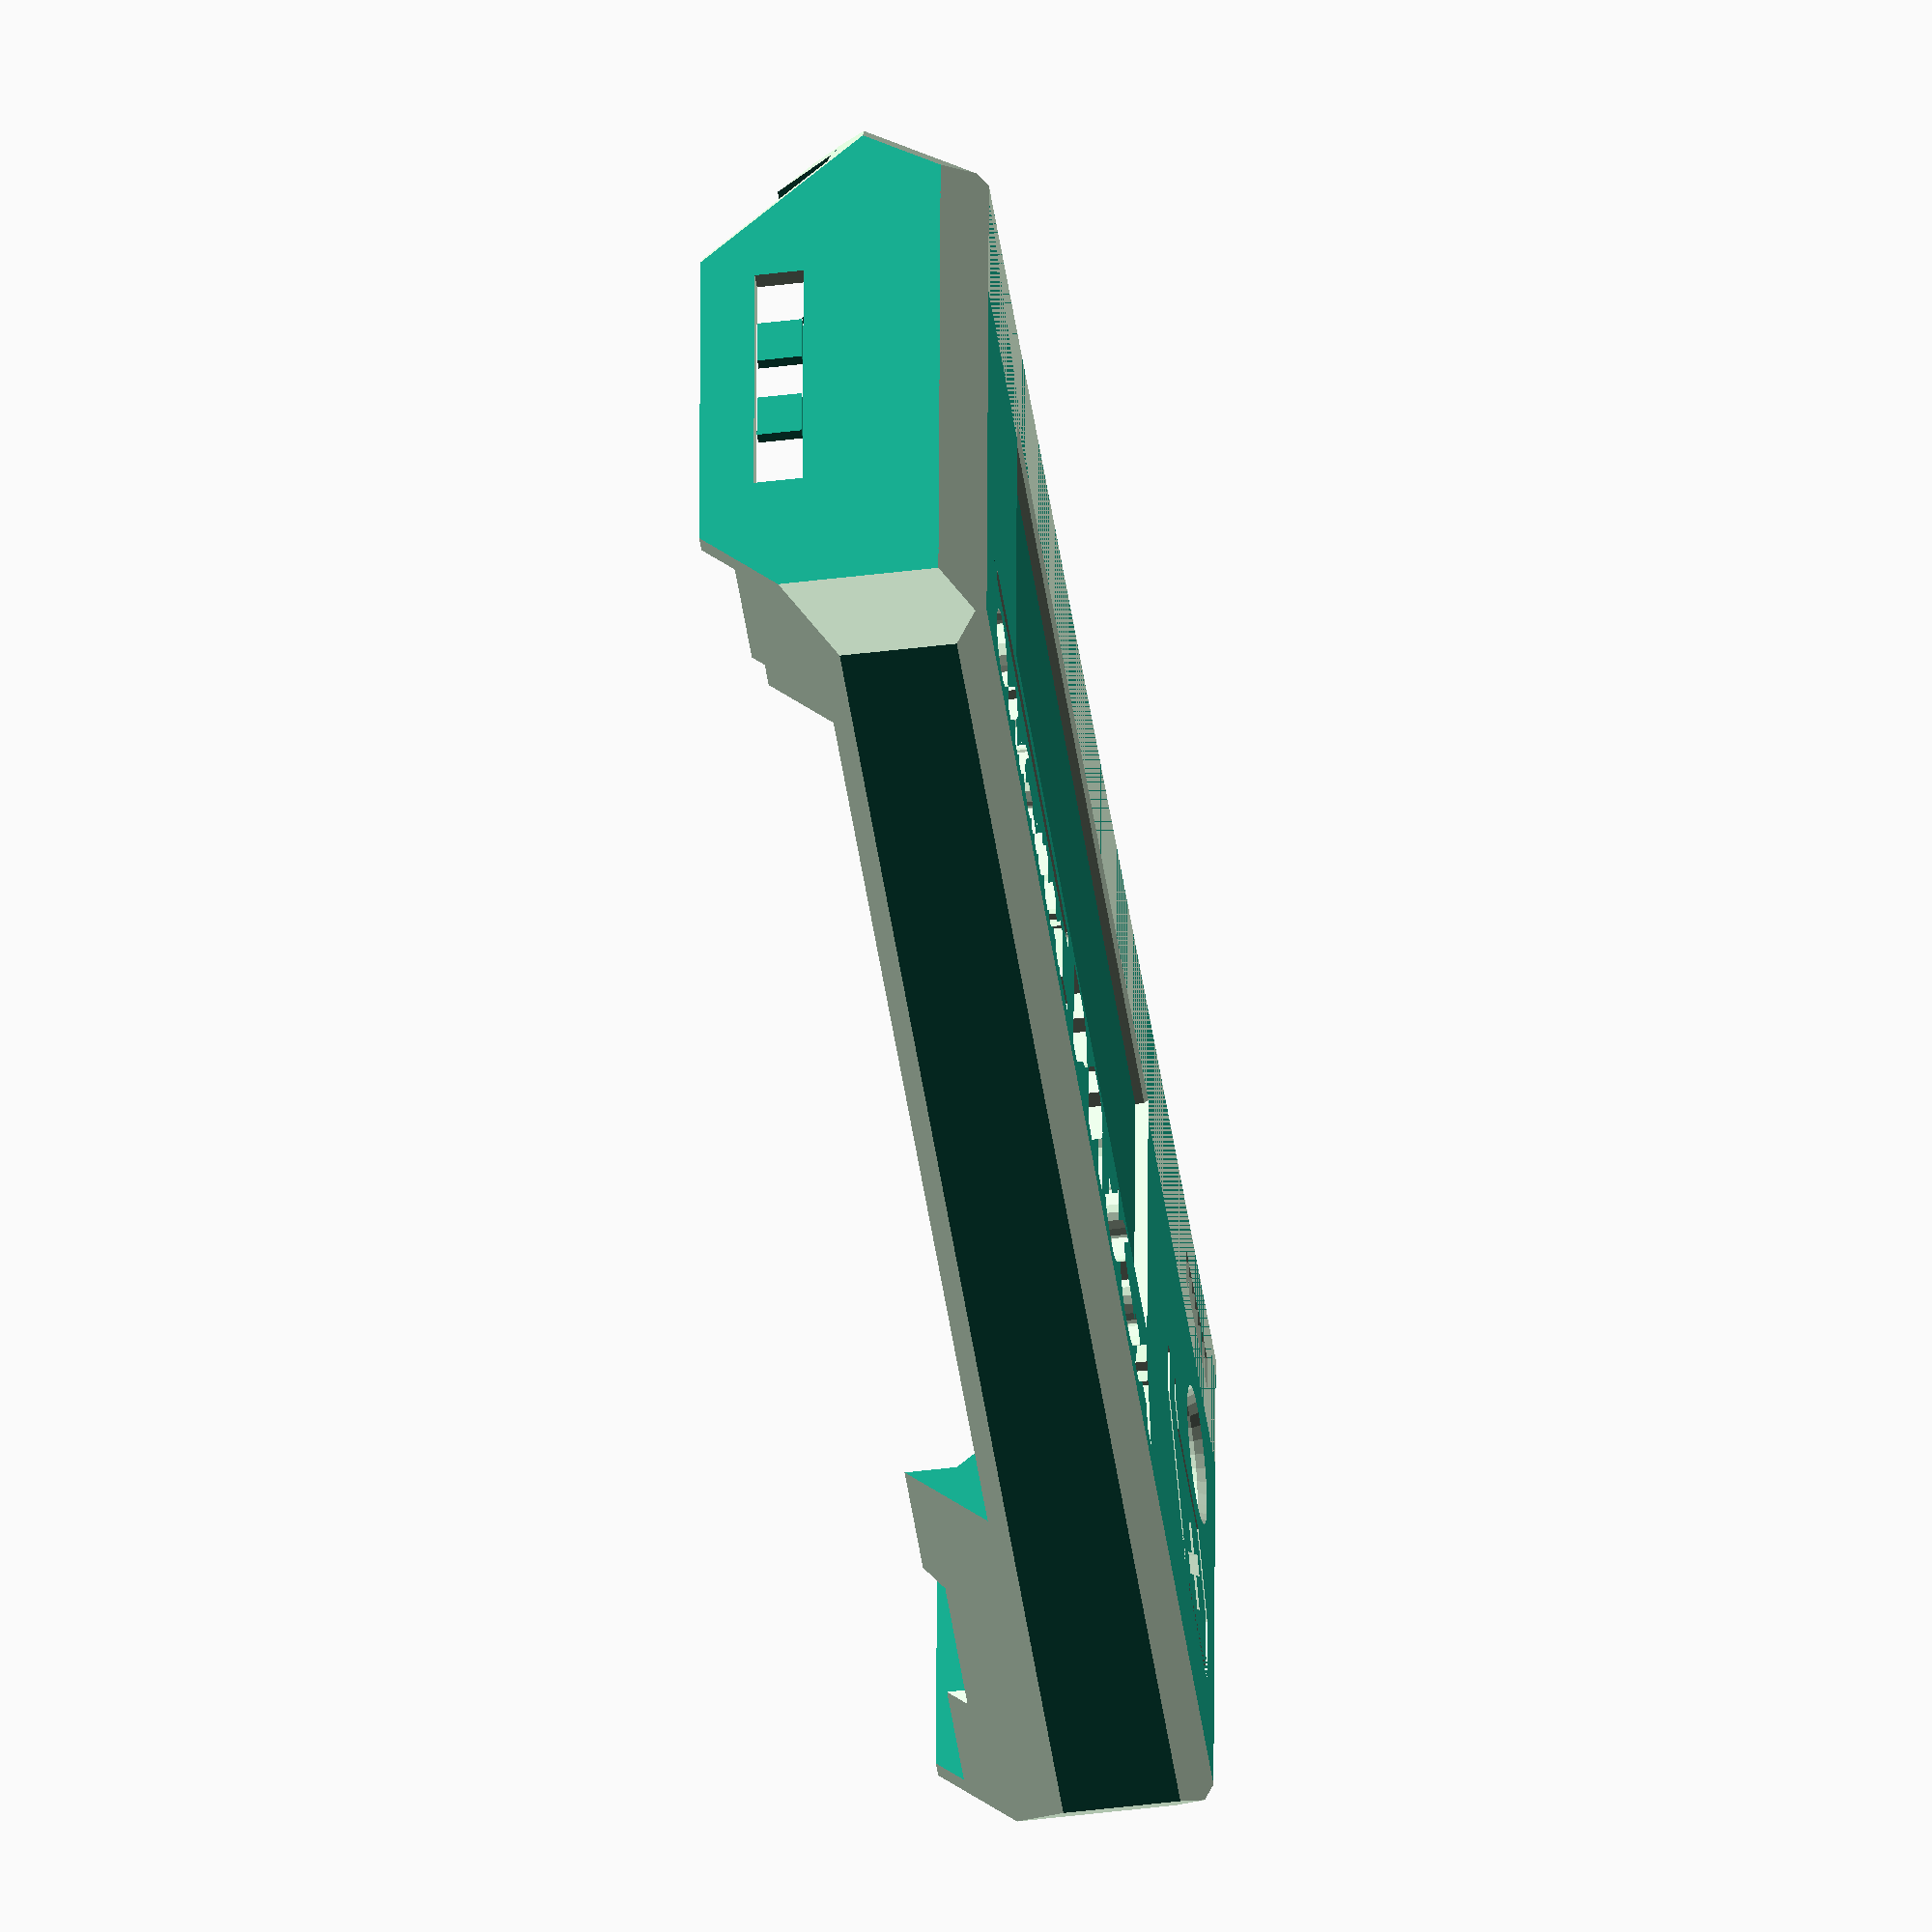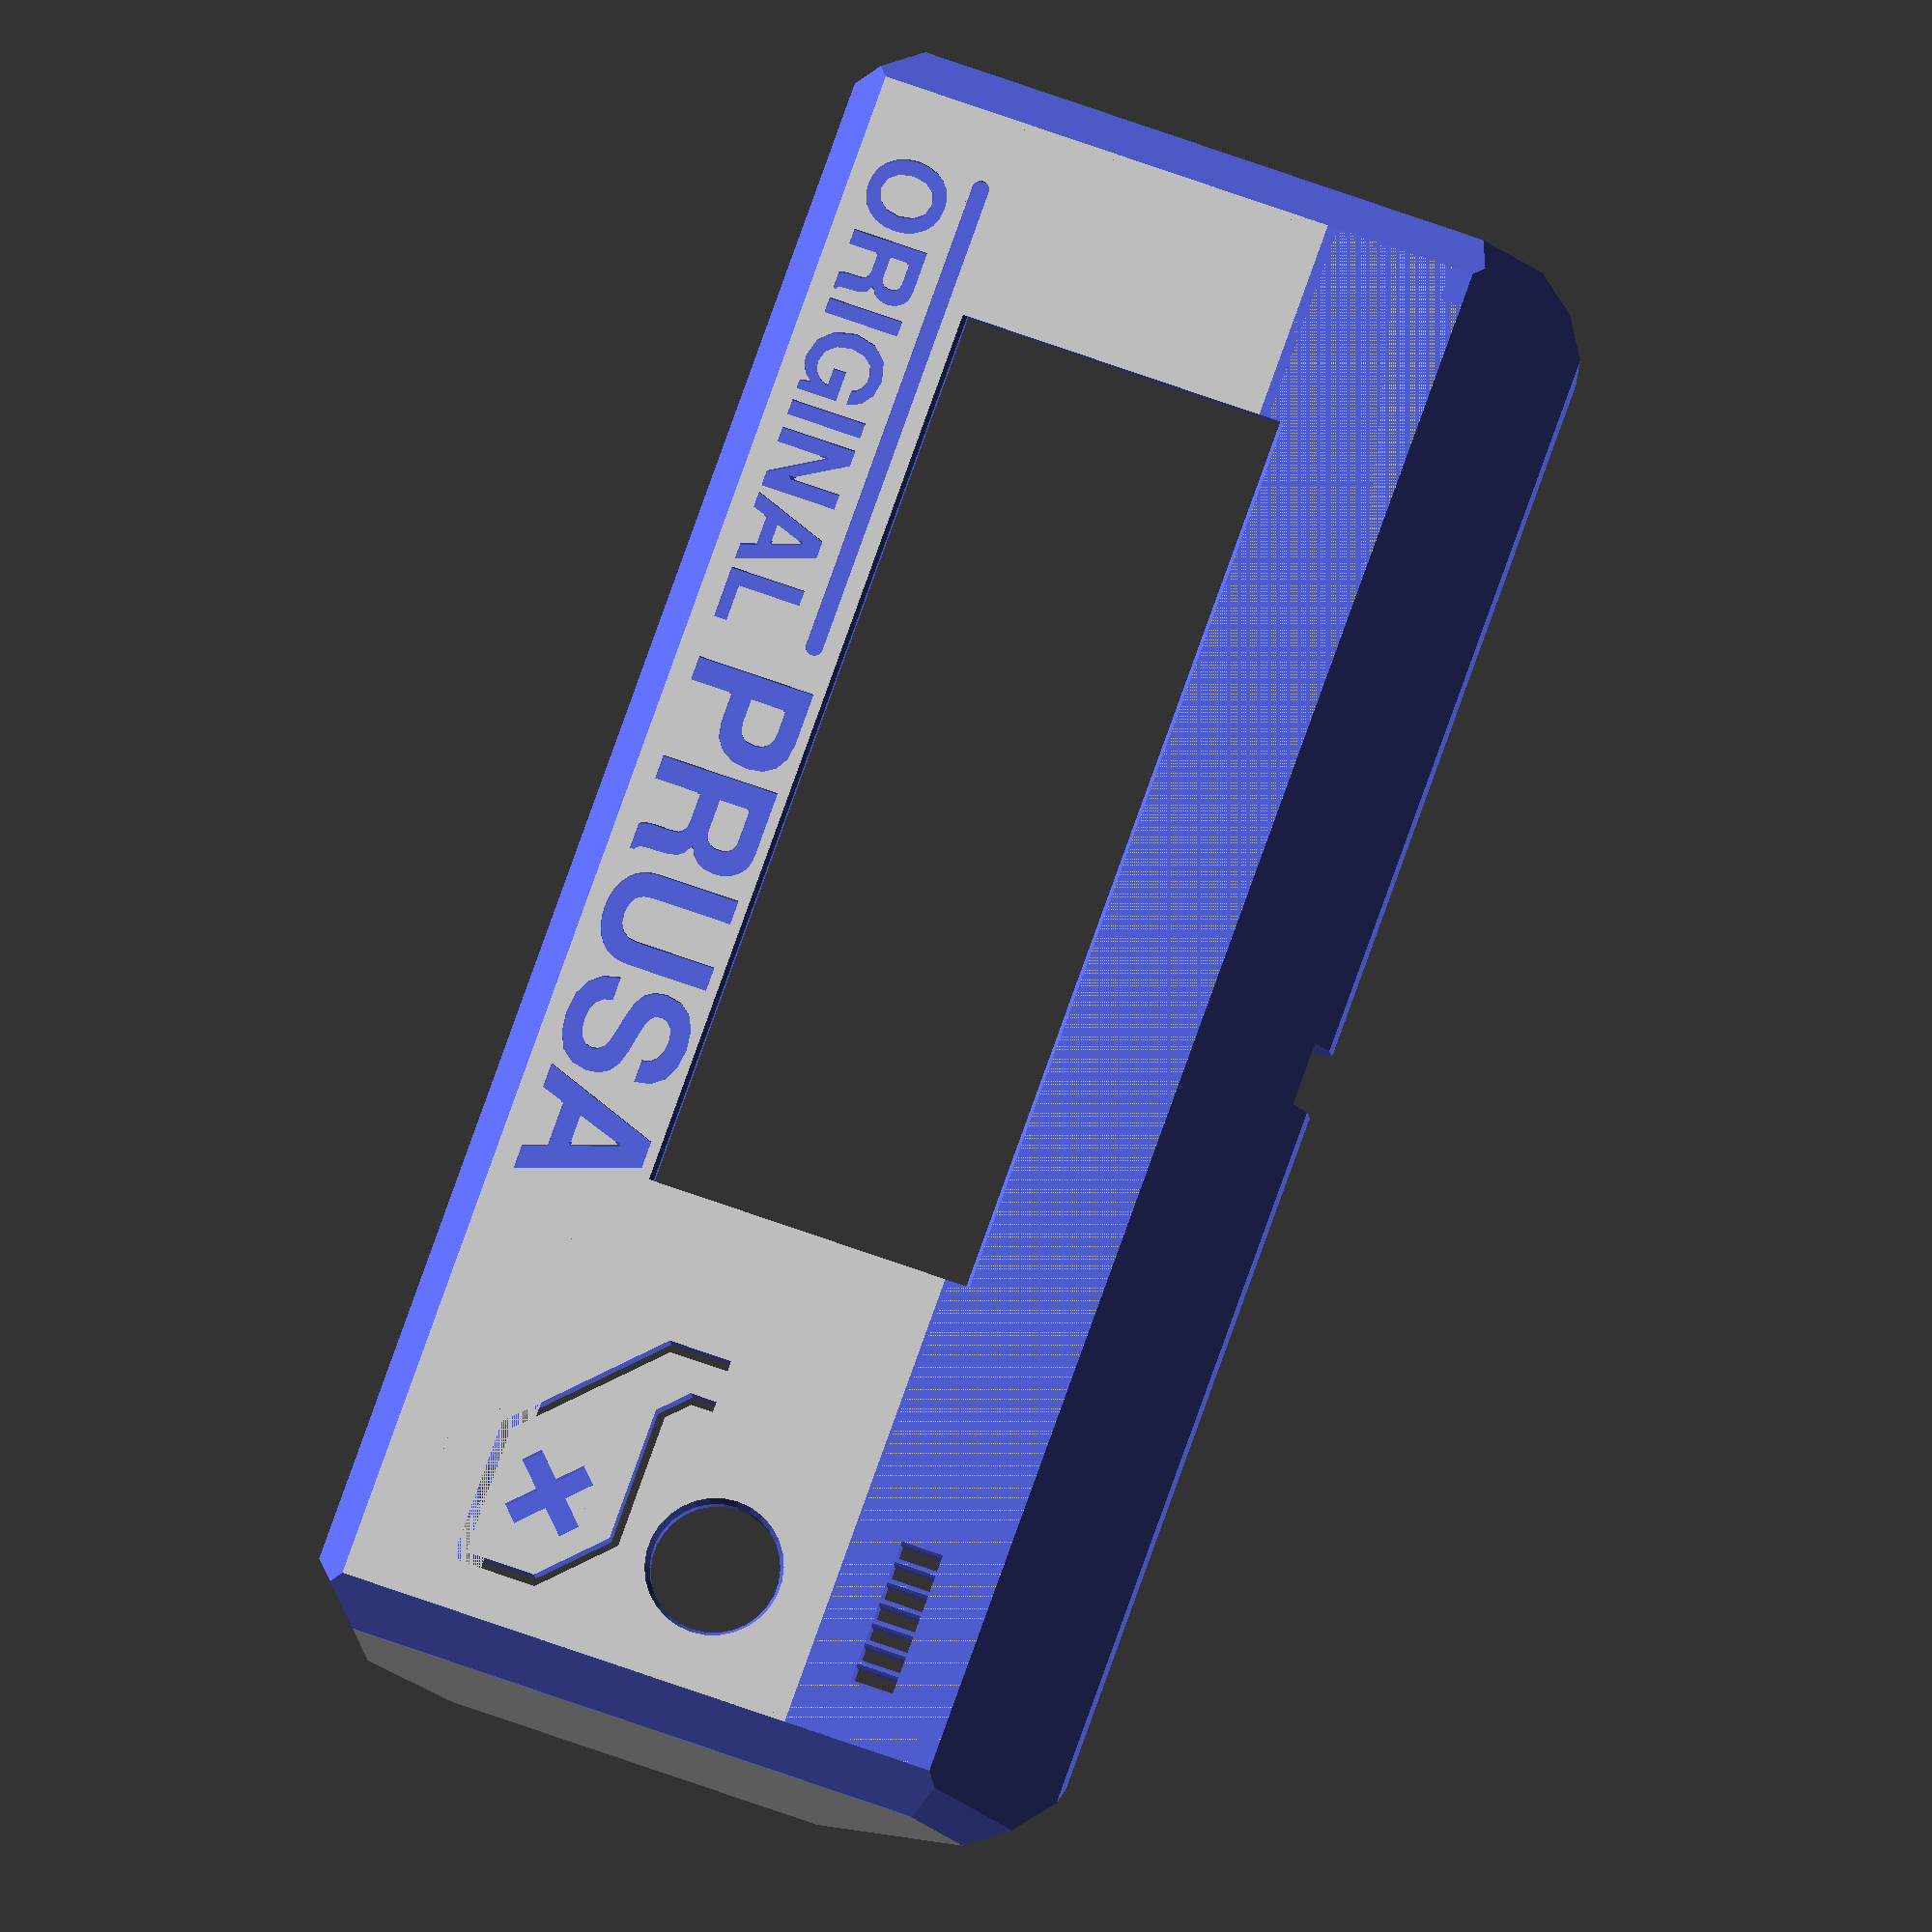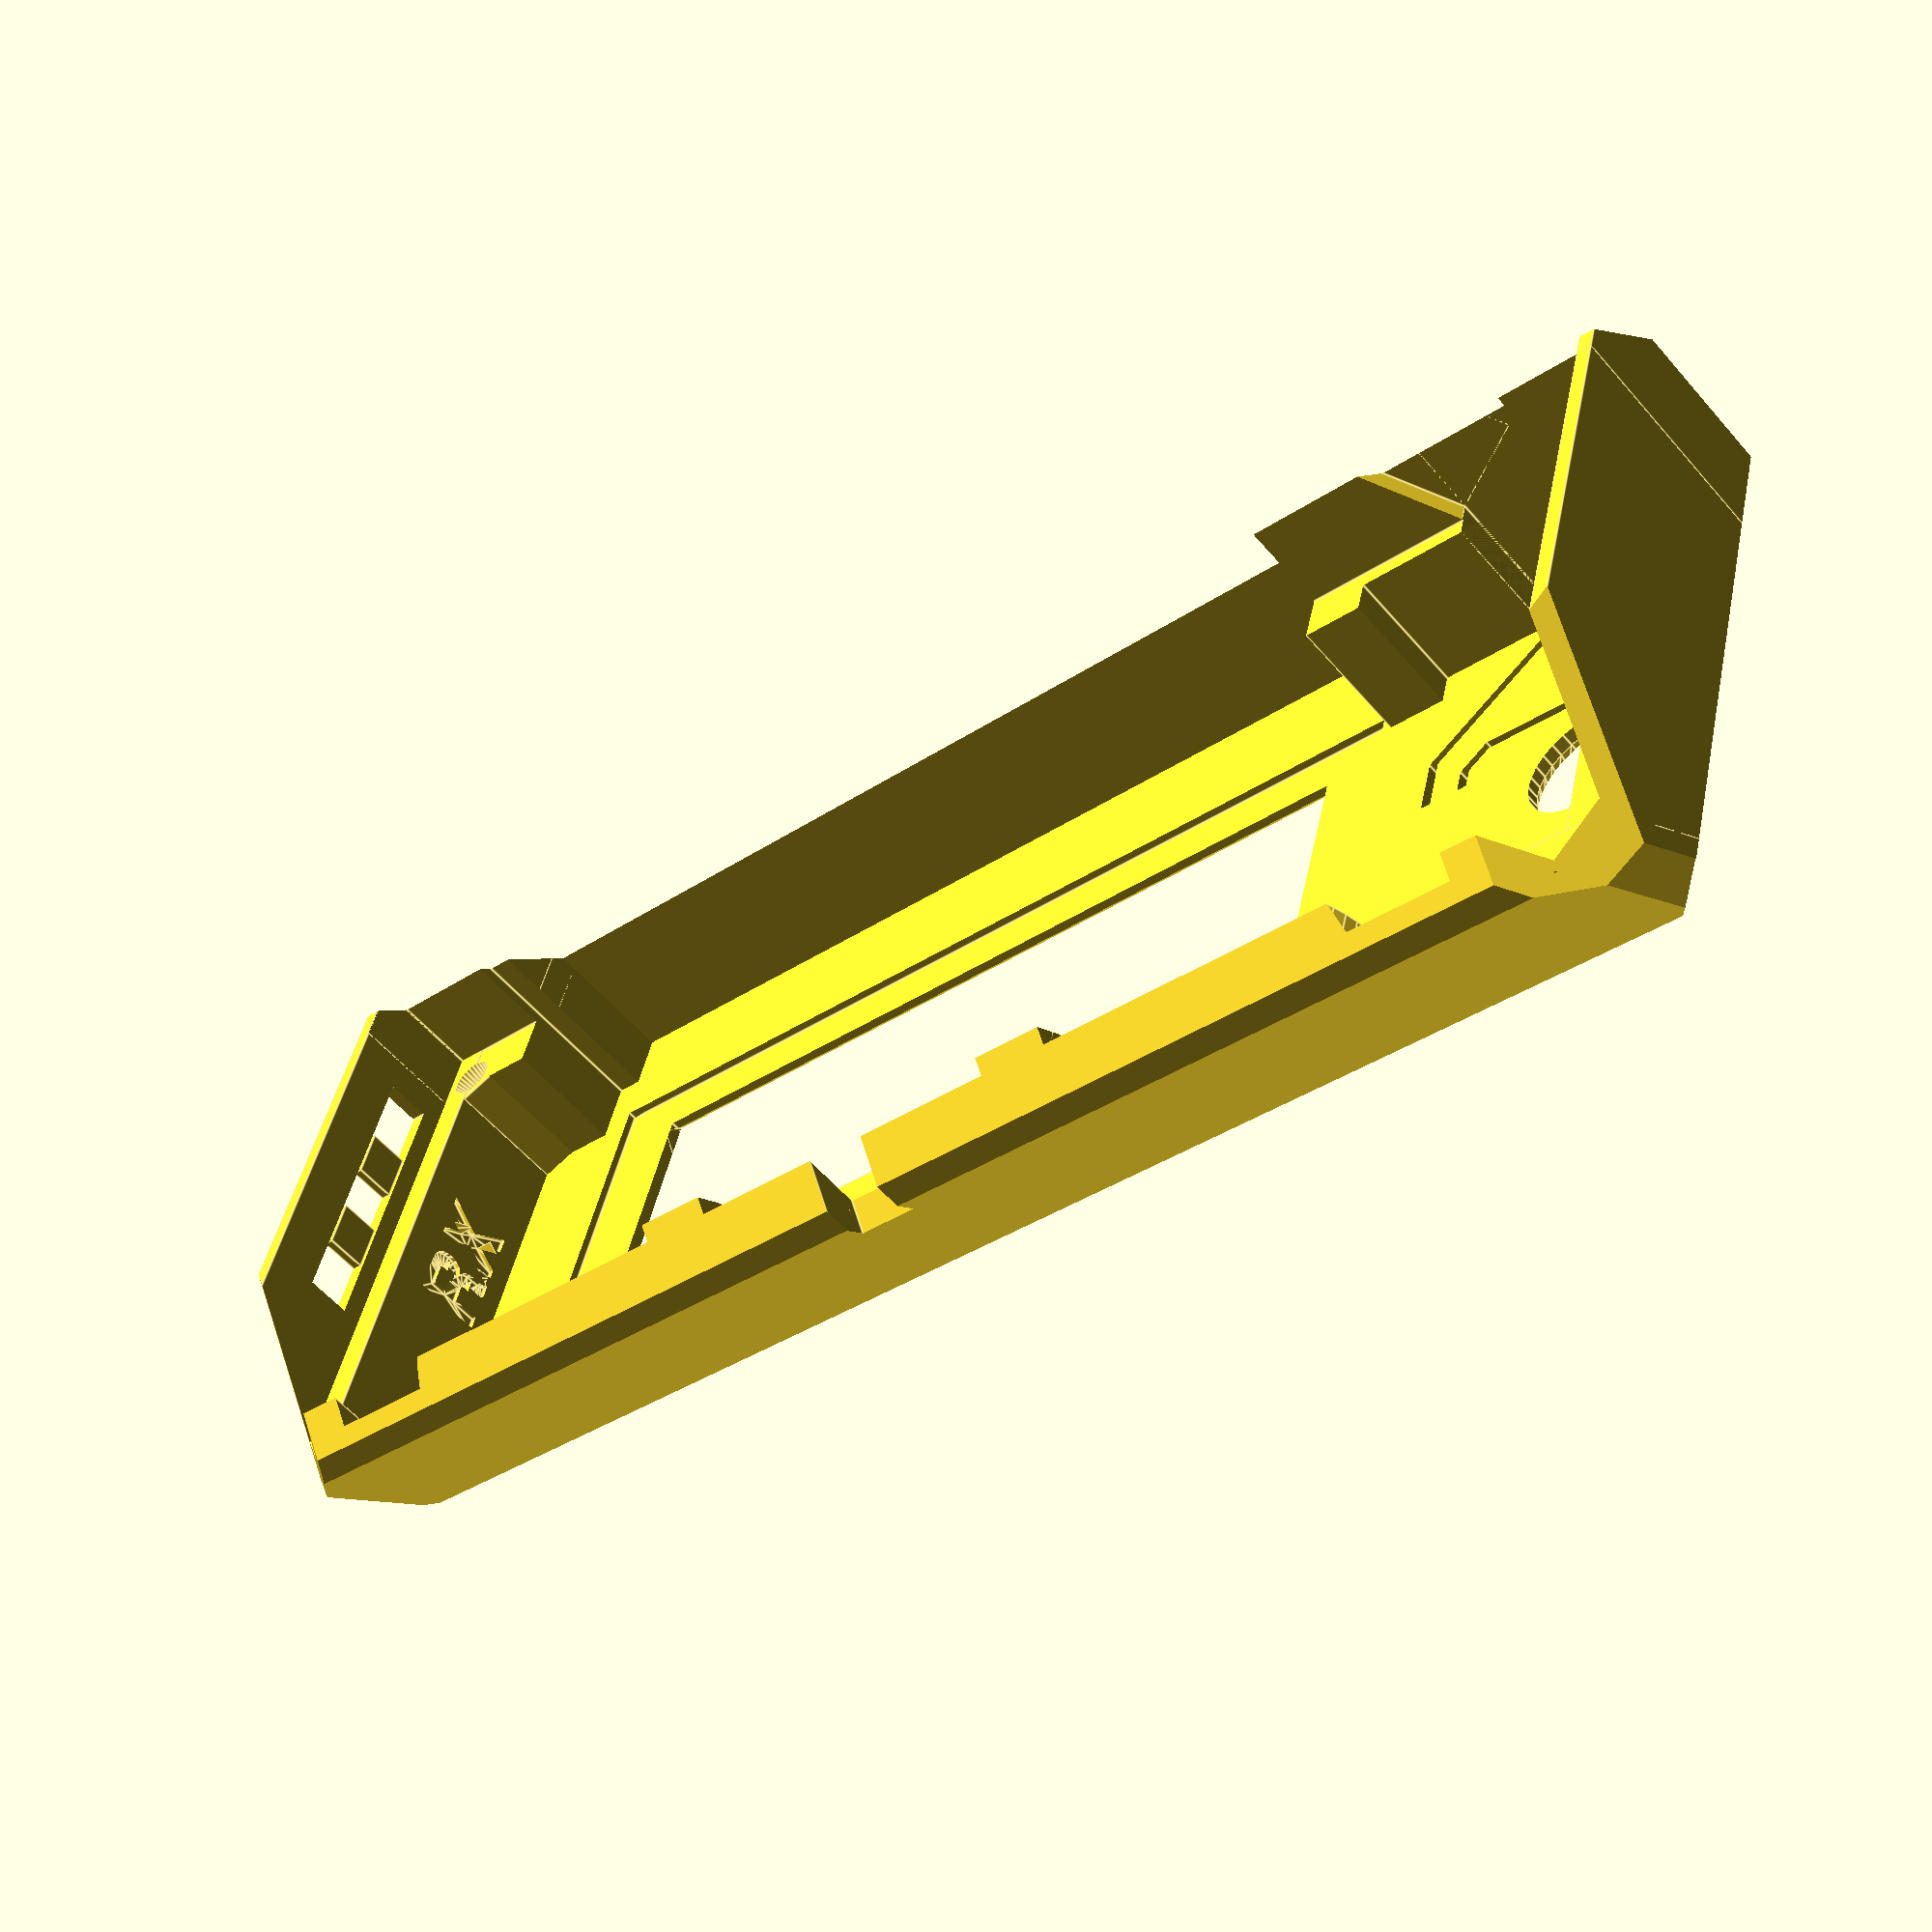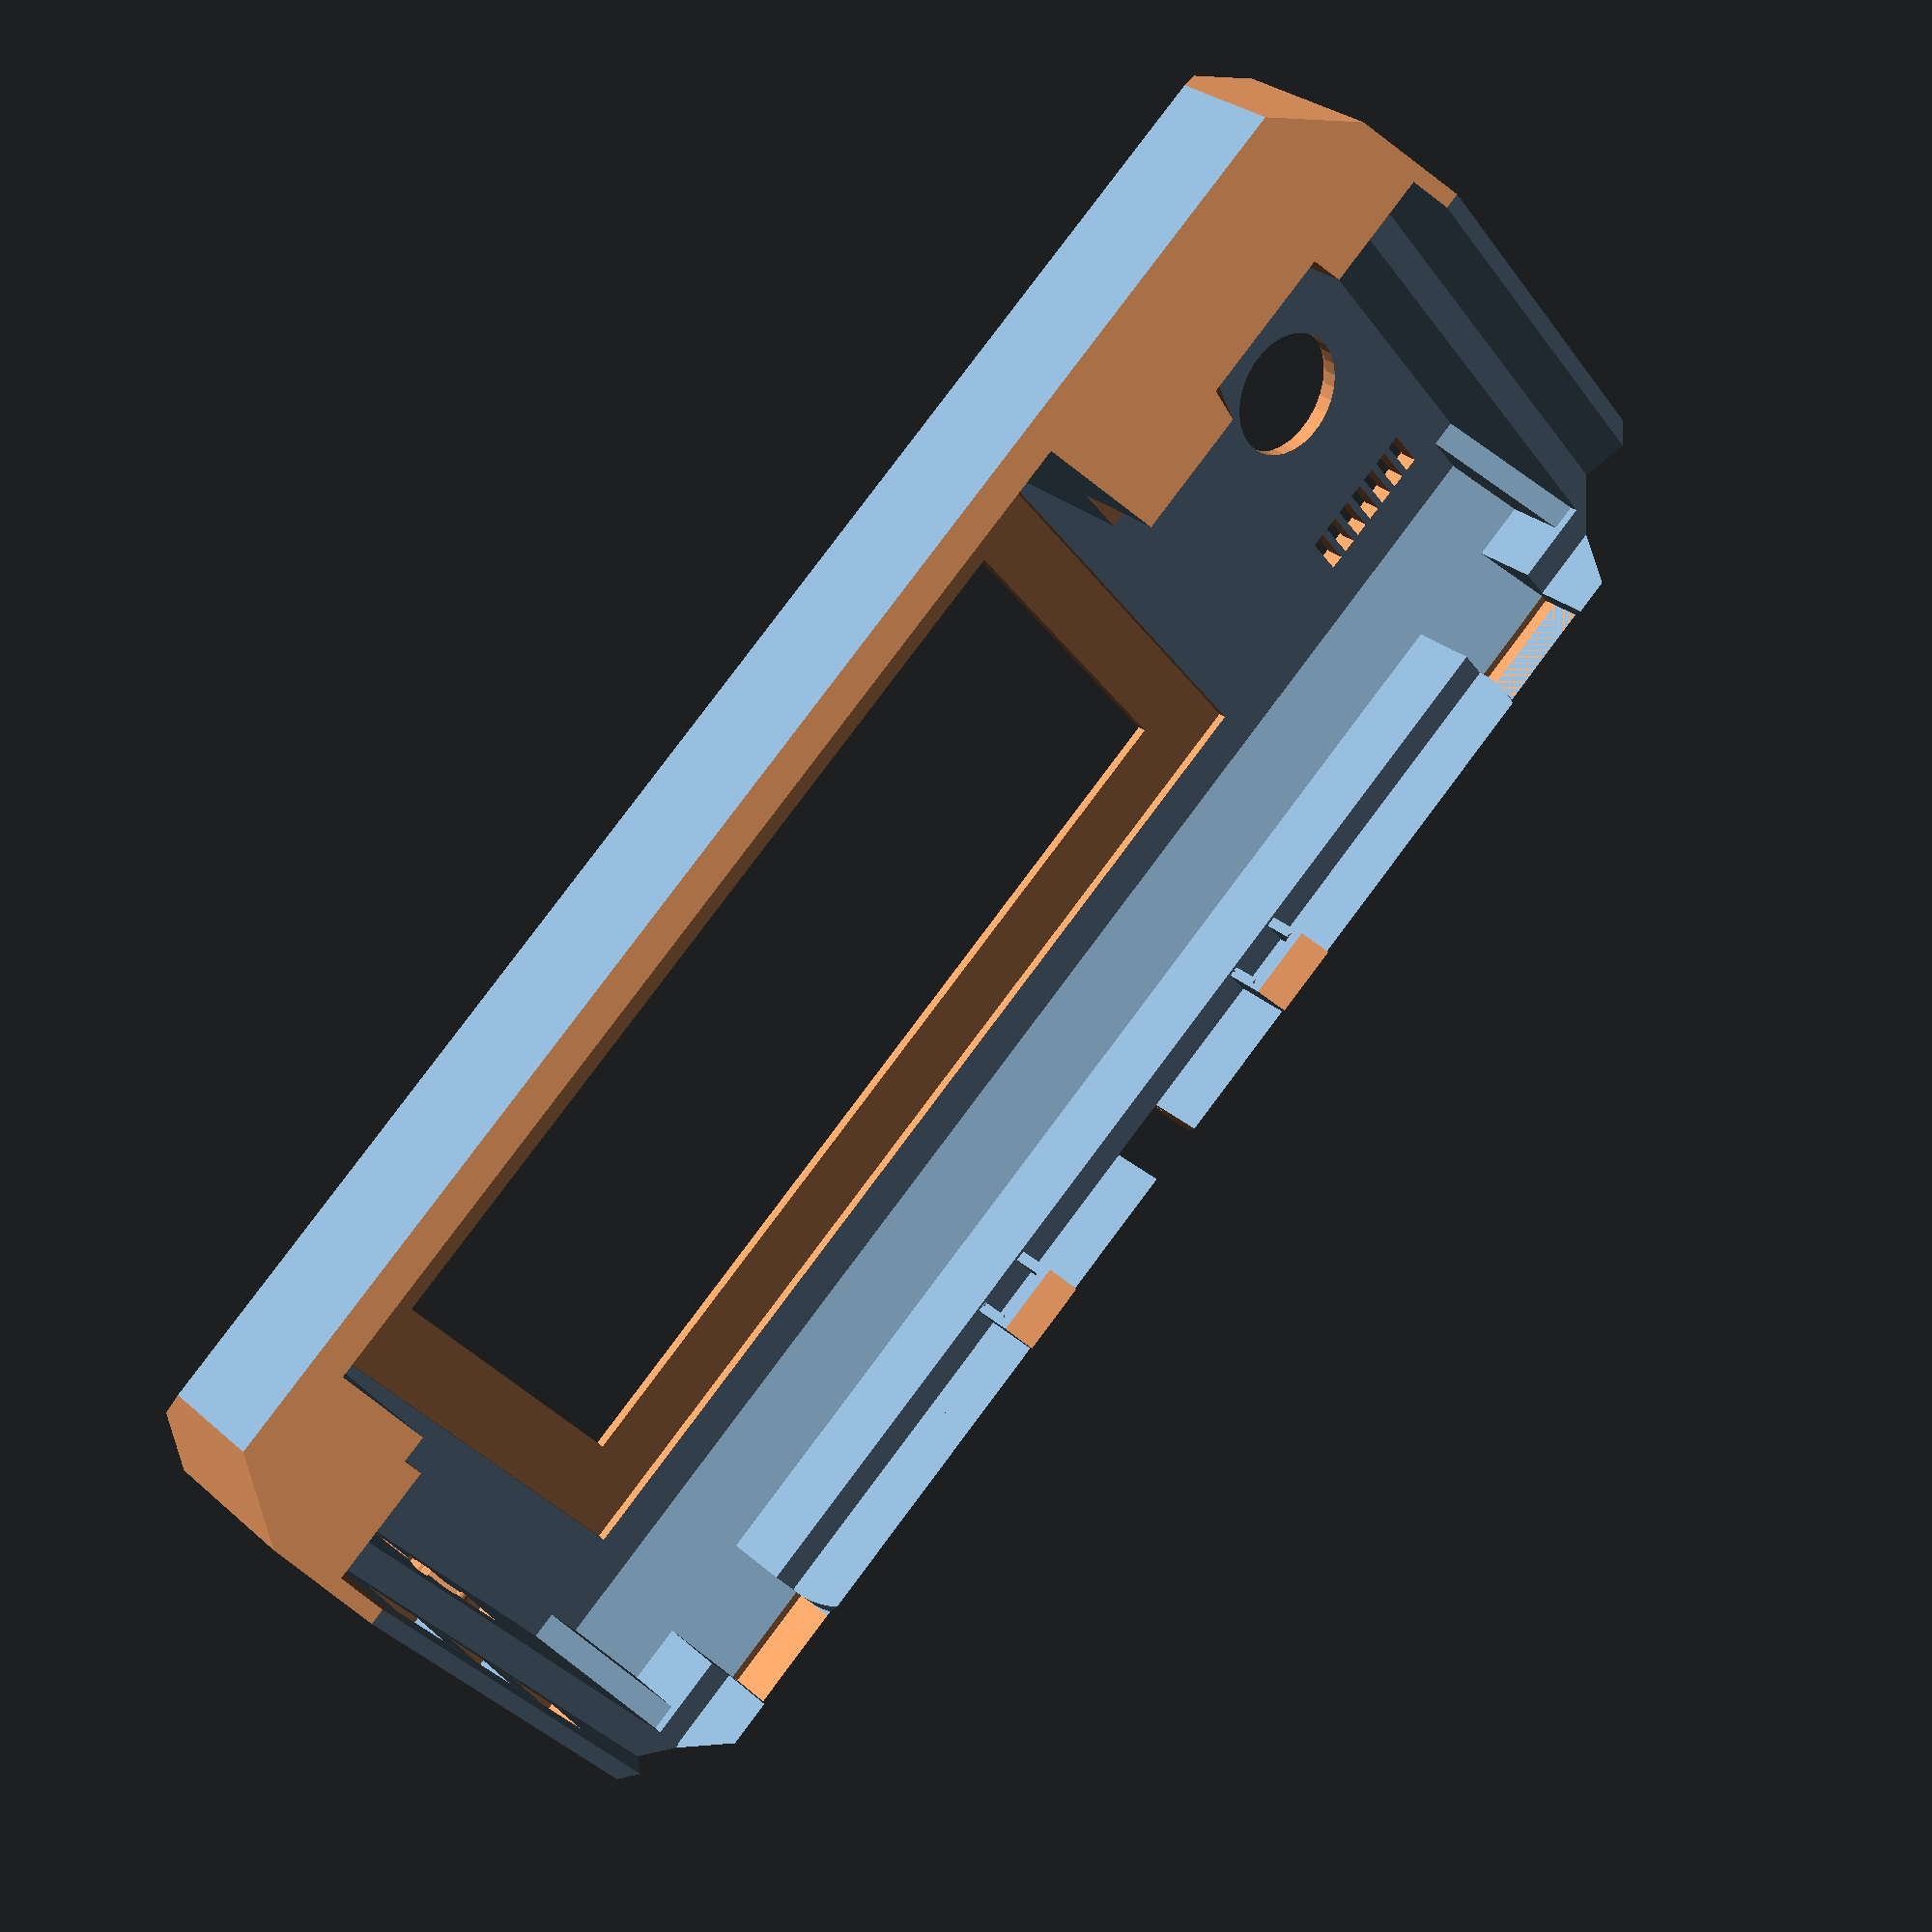
<openscad>
// PRUSA iteration4
// LCD cover
// GNU GPL v3
// Josef Průša <iam@josefprusa.cz> and contributors
// http://www.reprap.org/wiki/Prusa_Mendel
// http://prusamendel.org


module main_body()
{
    difference() 
    {
        union() 
        {
            // main body
            translate( [ -77 , -4.5 , 0 ] ) cube( [ 155 , 59.8 , 2 ] ); 
            translate( [ -77 , -4.5 , 0 ] ) rotate([35,0,0]) cube( [ 155 , 2 , 20.08 ] );
            translate( [ -77 , -3.5 , -1 ] ) rotate([35,0,0]) cube( [ 7 , 5 , 15 ] );
            translate( [ 71 , -3.5 , -1 ] ) rotate([35,0,0]) cube( [ 7 , 5 , 15 ] );
            translate( [ -77 , -14.7 , 14.2 ] )  cube( [ 155 , 2 , 11.8 ] );
            translate( [ -77 , 54 , 0 ] ) cube( [ 155 , 2 , 17 ] );
            
            // M3 hole body
            translate( [ 73.5 , 43.3 , 0.5 ] ) rotate([0,0,90])  cylinder( h = 14, r = 4, $fn=6);  
            translate( [ -72.5 , 43.5 , 0.5 ] ) rotate([0,0,90])  cylinder( h = 14, r = 4, $fn=6);  
        }
        
        // LCD window
        translate( [ -61.5 , 1 , 1.2 ] ) cube( [ 98.5 , 42 , 10 ] ); 
        translate( [ -54.5 , 8 , -1 ] ) cube( [ 85 , 30.5 , 10 ] );  

        // buzzer holes
        translate( [ 55 , 1.5 , -1 ] ) cube( [ 1.3 , 4 , 10 ] );  
        translate( [ 57 , 1.5 , -1 ] ) cube( [ 1.3 , 4 , 10 ] );  
        translate( [ 59 , 1.5 , -1 ] ) cube( [ 1.3 , 4 , 10 ] );  
        translate( [ 61 , 1.5 , -1 ] ) cube( [ 1.3 , 4 , 10 ] );  
        translate( [ 63 , 1.5 , -1 ] ) cube( [ 1.3 , 4 , 10 ] );  
        translate( [ 65 , 1.5 , -1 ] ) cube( [ 1.3 , 4 , 10 ] );  
        translate( [ 67 , 1.5 , -1 ] ) cube( [ 1.3 , 4 , 10 ] );  

        // buzzer holes corners
        translate( [ 66.25 , 1.5 , -0.5 ] ) rotate([0,45,0]) cube( [ 2 , 4 , 2 ] );  
        translate( [ 64.25 , 1.5 , -0.5 ] ) rotate([0,45,0]) cube( [ 2 , 4 , 2 ] );  
        translate( [ 62.25 , 1.5 , -0.5 ] ) rotate([0,45,0]) cube( [ 2 , 4 , 2 ] );  
        translate( [ 60.25 , 1.5 , -0.5 ] ) rotate([0,45,0]) cube( [ 2 , 4 , 2 ] );  
        translate( [ 58.25 , 1.5 , -0.5 ] ) rotate([0,45,0]) cube( [ 2 , 4 , 2 ] );  
        translate( [ 56.25 , 1.5 , -0.5 ] ) rotate([0,45,0]) cube( [ 2 , 4 , 2 ] );  
        translate( [ 54.25 , 1.5 , -0.5 ] ) rotate([0,45,0]) cube( [ 2 , 4 , 2 ] );  

        // knob hole
        translate( [ 62.5 , 21 , -1 ] ) cylinder( h = 10, r = 6, $fn=30);
        translate( [ 62.5 , 21 , -1.2 ] ) cylinder( h = 2, r1 = 7, r2 = 6, $fn=30);

        // reset button cutout
        translate( [ 44 , 26 , -1 ] ) cube( [ 1 , 6 , 9 ] );  
        translate( [ 48 , 26 , -1 ] ) cube( [ 1 , 2.5 , 9 ] );  
        translate( [ 68.5 , 36 , -1 ] ) cube( [ 1 , 8 , 9 ] );  
        translate( [ 56 , 43 , -1 ] ) cube( [ 13.5 , 1 , 9 ] ); 
        translate( [ 50.5 , 30 , -1 ] ) cube( [ 13 , 1 , 9 ] ); 
        translate( [ 44.7 , 31.28 , -1 ] ) rotate([0,0,45]) cube( [ 17 , 1 , 9 ] );  
        translate( [ 63.5 , 30 , -1 ] ) rotate([0,0,45]) cube( [ 8.5 , 1 , 9 ] );  
        translate( [ 48.7 , 27.8 , -1 ] ) rotate([0,0,45]) cube( [ 3.55 , 1 , 9 ] );

        // rear support cutout
        translate( [ -64.5 , -12.7 , 14 ] ) cube( [ 10 , 3 , 16 ] );  
        translate( [ 55.5 , -12.7 , 14 ] ) cube( [ 10 , 3 , 16 ] );  

    }
}

module pcb_clip()
{
    difference()
    {
    union()
        {
            translate( [ -3 , -12 , 17.5 ] ) cube( [ 7 , 4 , 5 ] ); 
            translate( [ -3 , -10.6 , 12.5 ] ) cube( [ 1 , 2.6 , 7 ] );  
            translate( [ 3 , -10.6 , 12.5 ] ) cube( [ 1 , 2.6 , 7 ] );  
        }
        translate( [ -4 , -8 , 18.5 ] ) rotate([30,0,0]) cube( [ 10 , 6 , 6 ] );  
        translate( [ 2.5 , -12 , 14.5 ] ) cube( [ 1 , 4 , 0.2 ] );  
        translate( [ -2.5 , -12 , 14.5 ] ) cube( [ 1 , 4 , 0.2 ] );  
        translate( [ 2.5 , -12 , 17.3 ] ) cube( [ 1 , 4 , 0.2 ] );  
        translate( [ -2.5 , -12 , 17.3 ] ) cube( [ 1 , 4 , 0.2 ] );          
    }
}



difference()
{
    union()
    {

    translate( [ 20 , 0 , 0 ] ) pcb_clip();
    translate( [ -20 , 0 , 0 ] ) pcb_clip();
    main_body();

    // reset button
    translate( [ 62.5 , 37.3 , 0 ] ) cylinder( h = 7.2, r = 3.5, $fn=30); 

    //left side
    translate( [ -77 , -14.7 , 0 ] ) cube( [ 1.5 , 70.7 , 26 ] );  
    translate( [ -76.5 , -15 , 0 ] ) cube( [ 4 , 70 , 14.6 ] );  

    //right side
    translate( [ 76.5 , -14.7 , 0 ] ) cube( [ 1.5 , 70.7 , 26 ] ); 
    translate( [ 73.5 , -14 , 0 ] ) cube( [ 4 , 70 , 14.5 ] );  

    //rear side reinforcement
    translate( [ -54.5 , -11.7 , 8 ] ) cube( [ 110 , 4 , 6.5 ] );  
    translate( [ 65.5 , -11.7 , 8 ] ) cube( [ 12 , 4 , 6.5 ] );  
    translate( [ 65.5 , -13 , 14 ] ) cube( [ 12 , 2 , 12 ] );  
    translate( [ -76.5 , -11.7 , 8 ] ) cube( [ 12 , 4 , 6.5 ] );  
    translate( [ -76.5 , -14.7 , 14.5 ] ) cube( [ 12 , 4 , 11.5 ] );  
    translate( [ -44 , -14.7 , 14.5 ] ) cube( [ 89 , 4 , 11.5 ] );  
    translate( [ -43.5 , -10.7 , 15 ] ) rotate([90,0,0]) cylinder( h = 2, r = 11, $fn=60);  
    translate( [ 44.5 , -10.7 , 15 ] ) rotate([90,0,0]) cylinder( h = 2, r = 11, $fn=60);  

    //front left side reinforcement
    difference()
    {
        union()
            {
                translate( [ -77 , 41.3 , 0 ] ) cube( [ 15 , 14 , 25 ] );  
                translate( [ -77 , 46.3 , 14 ] ) cube( [ 15 , 9 , 3 ] );    
            }
        translate( [ -64.5 , 40 , -3 ] ) cube( [ 4 , 8 , 40 ] );  
        translate( [ -75.5 , 40.3 , 14.5 ] ) cube( [15 , 6.5 , 25 ] ); 
    }


    //front right side reinforcement
    difference()
        {
            translate( [ 38 , 41.2 , 0 ] ) cube( [ 40 , 14 , 26 ] );  
            translate( [ 55 , 44.5 , 0 ] ) cube( [ 10.5 , 3.7 , 30 ] );  
            translate( [ 44 , 39.5 , 0 ] ) cube( [ 25.5 , 5 , 30 ] );  
            translate( [ 35 , 39.3 , 14.5 ] ) cube( [ 42.5 , 7 , 15 ] );  
            translate( [ 49 , 43.2 , 25 ] ) rotate([0,60,0]) cube( [ 12 , 5 , 10 ] );  
        }
    }

    // SD card opening
    translate( [ -80 , 9 , 16.5 ] ) cube( [ 10 , 28 , 4.5 ] );  

    // front and rear angle
    translate( [ -81 , -9.3 , -17 ] ) rotate([35,0,0]) cube( [ 164 , 14 , 54.08 ] );  
    translate( [ -78 , 72.7 , -3 ] ) rotate([45,0,0]) cube( [ 160 , 14 , 54.08 ] );  

    // M3 screw thread
    translate( [ 72.5 , 43.2 , 3 ] ) cylinder( h = 20, r = 1.4, $fn=30);  
    translate( [ -72.5 , 42.7 , 3 ] ) cylinder( h = 20, r = 1.4, $fn=30); 
    translate( [ 72.5 , 43.2 , 11.7 ] ) cylinder( h = 3, r1 = 1.4, r2=2.2, $fn=30);  
    translate( [ -72.5 , 42.7 , 11.7 ] ) cylinder( h = 3, r = 1.4, r2=2.2, $fn=30); 

    // ORIGINAL PRUSA text
    translate([-67,51,0.6]) rotate([180,0,0]) linear_extrude(height = 2) 
    { text("ORIGINAL",font = "helvetica:style=Bold", size=7, center=true); }
    translate([-18,51,0.6]) rotate([180,0,0]) linear_extrude(height = 2) 
    { text("PRUSA",font = "helvetica:style=Bold", size=11, center=true); }
    translate( [ -66 , 40.5 , -0.4 ] )  cube( [ 45 , 1.6 , 1 ] );  
    translate( [ -66 , 41.3 , -0.4 ] ) cylinder( h = 1, r = 0.8, $fn=30);  
    translate( [ -21 , 41.3 , -0.4 ] ) cylinder( h = 1, r = 0.8, $fn=30);  

    // front cleanup
    translate( [ -100 , -64 , 0 ] ) cube( [ 200 , 50 , 50 ] ); 

    // X sign on reset button
    translate( [ 63 , 34 , -1 ] ) rotate([0,0,45]) cube( [ 2, 8, 2 ] );  
    translate( [ 57.5 , 35.5 , -1 ] ) rotate([0,0,-45]) cube( [ 2, 8, 2 ] );  

    // corners
    translate( [ 73 , -5 , -1 ] ) rotate([0,45,0]) cube( [ 7, 80, 7 ] );  
    translate( [ -82 , -5 , -1 ] ) rotate([0,45,0]) cube( [ 7, 80, 7 ] );  

    translate( [ -82 , 58 , -5 ] ) rotate([45,0,0]) cube( [ 200, 7, 7 ] );  
    translate( [ -77 , 51 , -4 ] ) rotate([0,0,45]) cube( [ 8, 8, 50 ] );  
    translate( [ 78 , 51 , -4 ] ) rotate([0,0,45]) cube( [ 8, 8, 50 ] );  
    translate( [ 78 , -19 , -4 ] ) rotate([0,0,45]) cube( [ 5, 5, 50 ] );  
    translate( [ -77 , -19 , -4 ] ) rotate([0,0,45]) cube( [ 5, 5, 50 ] );  

    // LCD corners
    translate( [ -54.5 , 9.5 , -5.2 ] ) rotate([45,0,0]) cube( [ 85 , 5 , 5 ] );  // LCD window
    translate( [ -54.5 , 37 , -5.2 ] ) rotate([45,0,0]) cube( [ 85 , 5 , 5 ] );  // LCD window
    rotate([35,0,0]) translate( [ -78 , -8 , -4 ] ) rotate([0,0,45]) cube( [ 6, 6, 50 ] );  
    rotate([35,0,0]) translate( [ 79 , -8 , -4 ] ) rotate([0,0,45]) cube( [ 6, 6, 50 ] );  
    translate( [ -100 , -40 , -50 ] ) cube( [ 200 , 50 , 50 ] ); 

    // version
    translate([-73,15,4]) rotate([90,0,90]) linear_extrude(height = 2) 
    { text("RX",font = "helvetica:style=Bold", size=7, center=true); }
    
    translate([0, -26, 26])rotate([45, 0, 0])cube([200, 100, 30], center=true);
    translate([0, -27.98, 0])rotate([-45, 0, 0])cube([6, 4, 100], center=true);
    translate([112, 0, 0])rotate([45, 0, 0])rotate([0, 45, 0])cube([200, 100, 30], center=true);
    translate([-112, 0, 0])rotate([45, 0, 0])rotate([0, -45, 0])cube([200, 100, 30], center=true);

}

// print support for SD card opening
translate( [ -76.5 , 15 , 16.70 ] ) cube( [ 1 , 5 , 4.1 ] );
translate( [ -76.5 , 25 , 16.70 ] ) cube( [ 1 , 5 , 4.1 ] );


</openscad>
<views>
elev=45.9 azim=178.5 roll=98.1 proj=o view=solid
elev=191.2 azim=250.2 roll=354.8 proj=o view=solid
elev=237.0 azim=194.9 roll=139.9 proj=p view=edges
elev=330.7 azim=320.0 roll=321.6 proj=p view=wireframe
</views>
